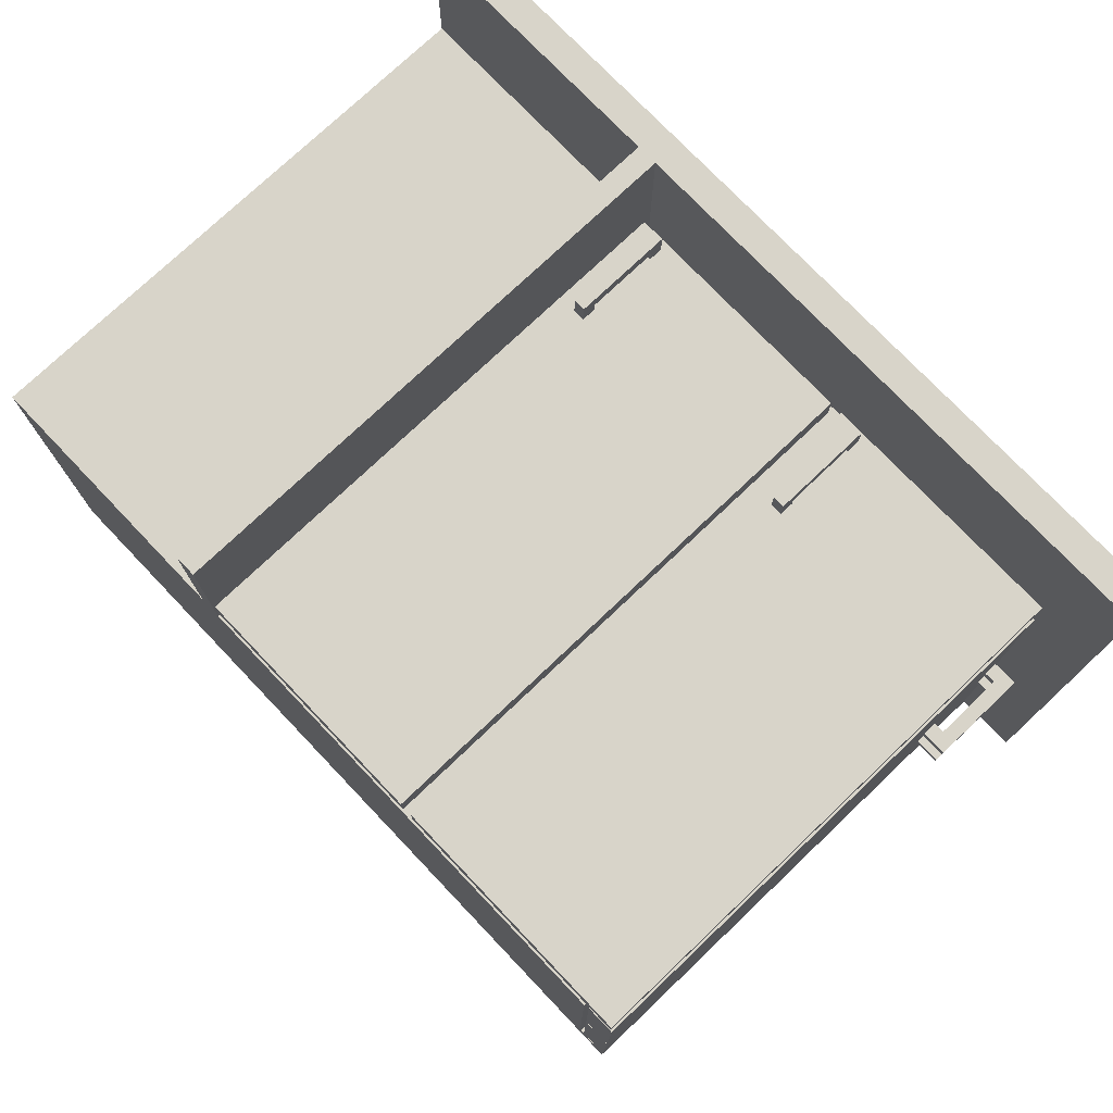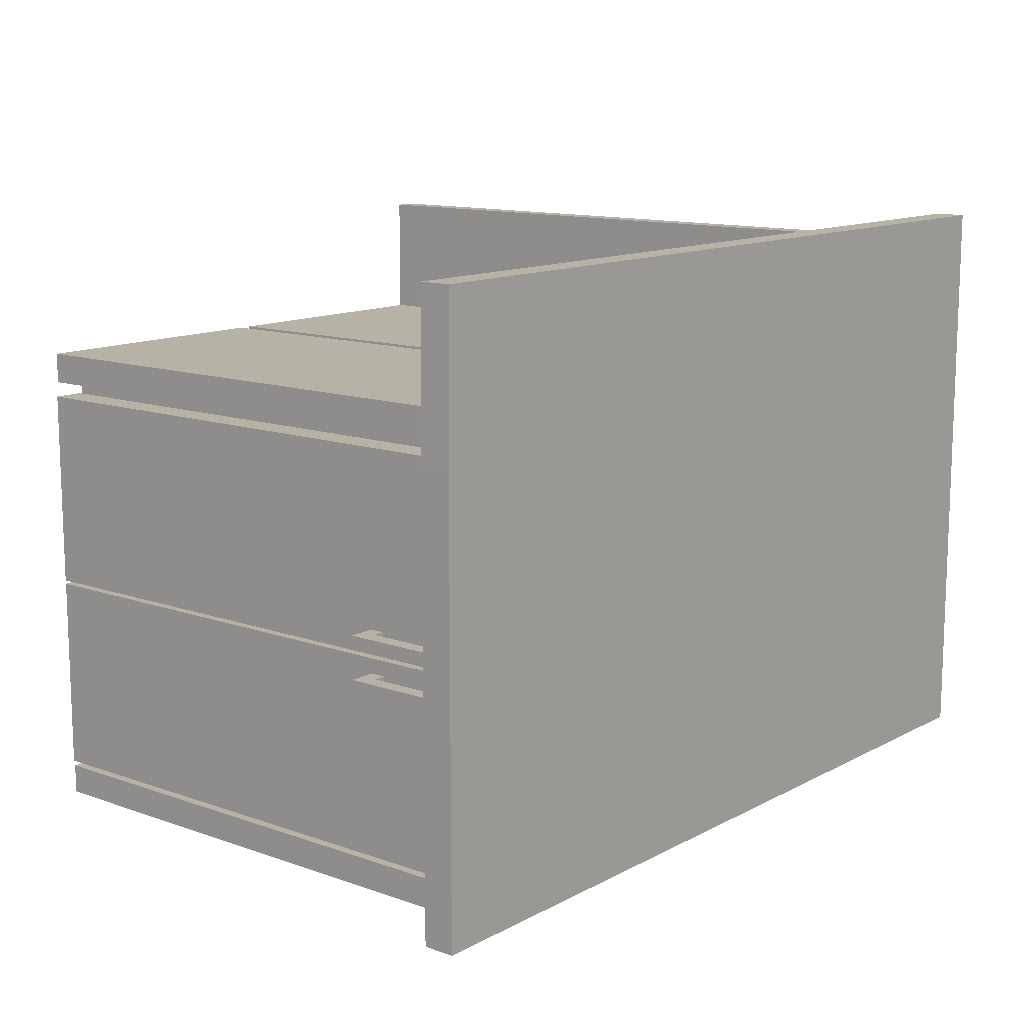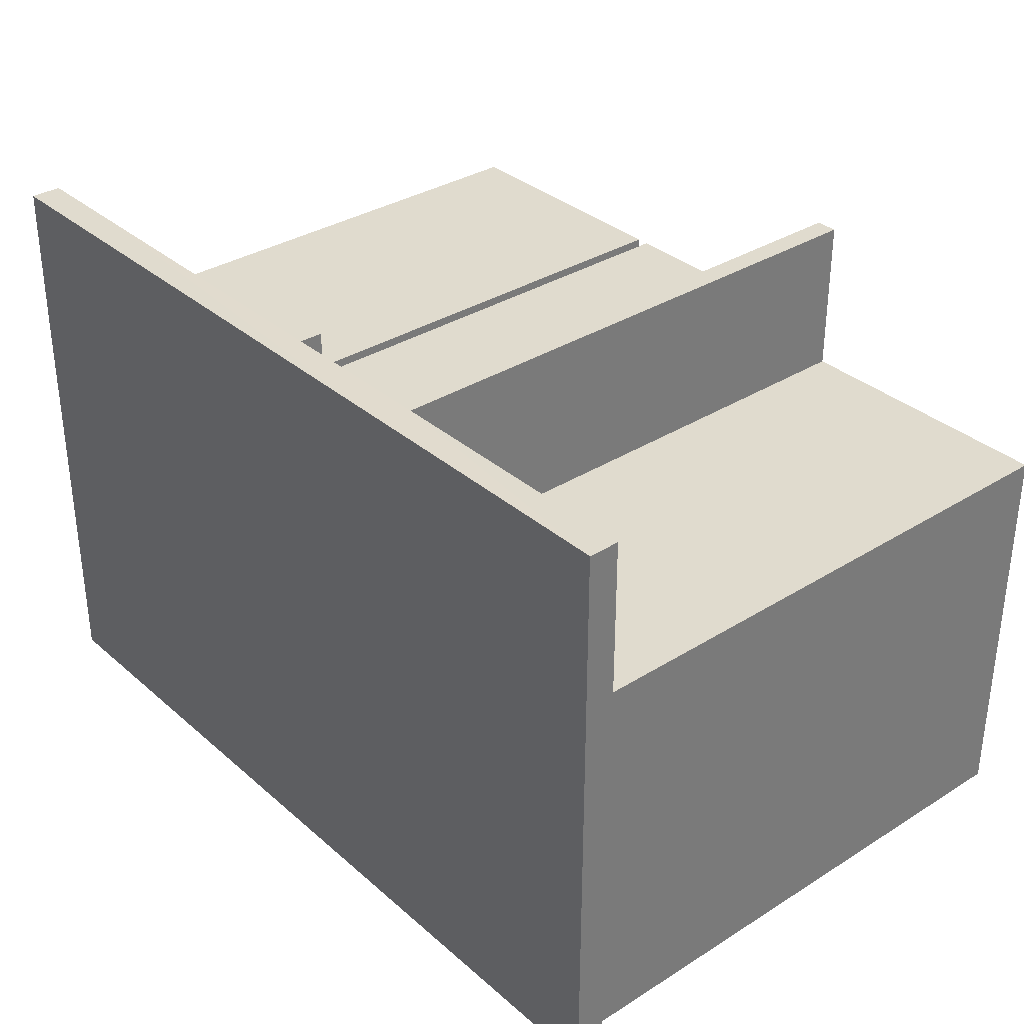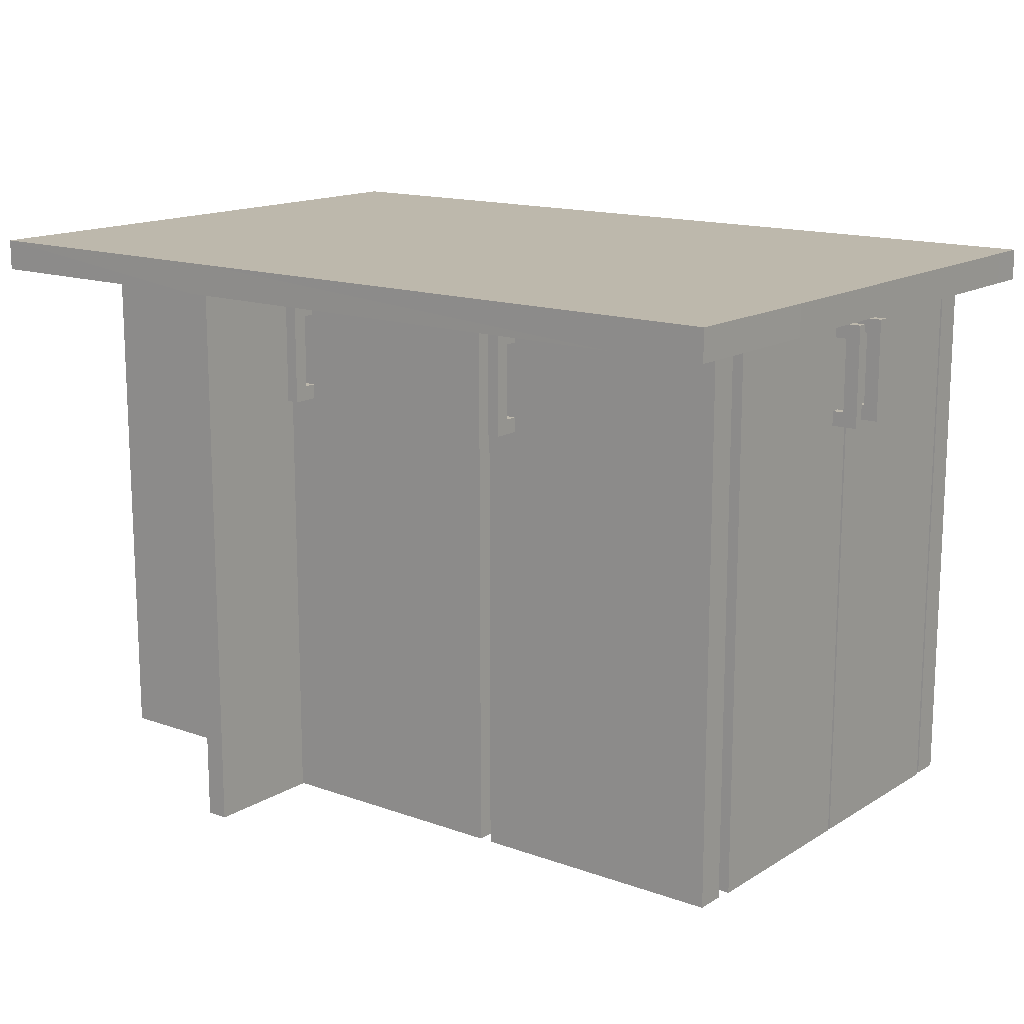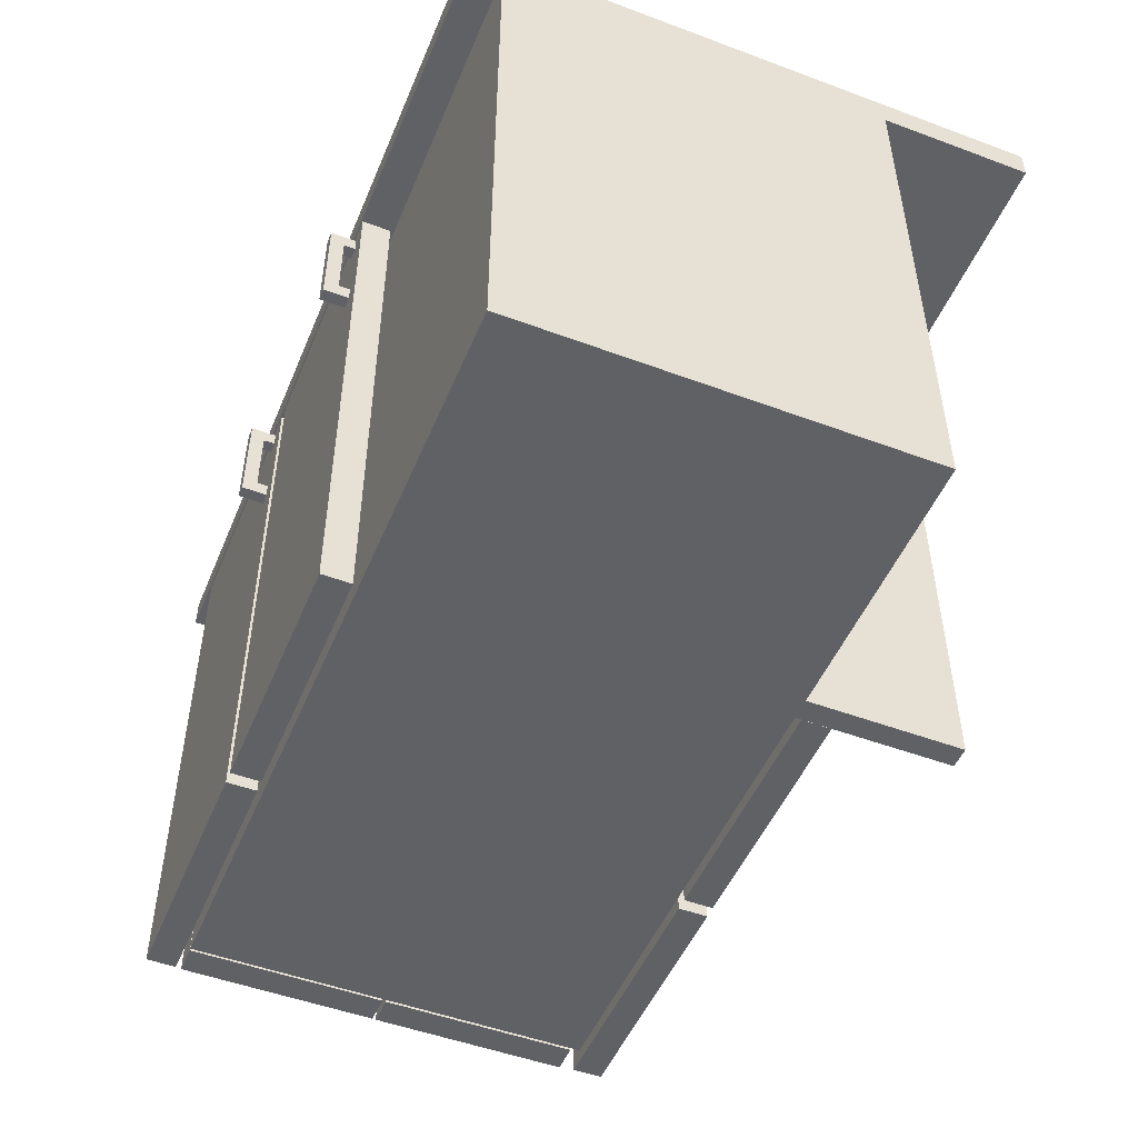
<metadata>
{"format":"obj","ext":"obj","renderer":"f3d","projection":"perspective","resolution":1024,"background":"white","views":[{"elev":75.4,"azim":46.4,"up":"+Z"},{"elev":12.5,"azim":129.4,"up":"+Z"},{"elev":33.7,"azim":-130.5,"up":"+Z"},{"elev":14.8,"azim":37.7,"up":"+Y"},{"elev":-50.0,"azim":-112.3,"up":"+Y"}]}
</metadata>
<code>
o Cube_Cube_Piano
v -5.991 -2.403 -8.432
v -2.637 -2.403 -8.432
v -2.637 -2.403 -11.17
v -5.991 -2.403 -11.17
v -1.976 -2.403 -8.432
v -1.976 -2.403 -11.17
v -2.637 -2.614 -11.17
v -1.976 -2.614 -11.17
v -2.637 -2.614 -8.432
v -1.976 -2.614 -8.432
v -2.637 -2.403 -11.4
v -5.991 -2.403 -11.4
v -5.991 -2.614 -11.17
v -5.991 -2.614 -11.4
v -2.637 -2.614 -11.4
v -5.991 -2.403 -7.367
v -2.637 -2.403 -7.367
v -5.991 -2.614 -8.432
v -2.637 -2.614 -7.367
v -5.991 -2.614 -7.366
v -1.986 -2.614 -7.367
v -1.986 -2.403 -7.367
v -1.976 -2.403 -11.4
v -1.976 -2.614 -11.4
v -6.139 -2.403 -8.432
v -6.139 -2.403 -7.367
v -6.139 -2.614 -7.366
v -6.139 -2.614 -8.432
v -6.139 -2.614 -11.17
v -6.139 -2.614 -11.4
v -6.139 -2.403 -11.4
v -6.139 -2.403 -11.17
v -8.004 -2.403 -11.17
v -8.004 -2.403 -8.432
v -8.004 -2.403 -11.4
v -8.004 -2.614 -11.4
v -8.004 -2.614 -11.17
v -8.004 -2.614 -7.367
v -8.004 -2.614 -8.432
v -8.004 -2.403 -7.367
f 2 3 4
f 2 5 6
f 3 6 8
f 9 10 5
f 7 8 10
f 8 6 5
f 3 11 12
f 13 14 15
f 14 12 11
f 1 16 17
f 18 9 19
f 19 17 16
f 9 10 21
f 19 21 22
f 2 17 22
f 5 22 21
f 11 3 6
f 11 23 24
f 15 24 8
f 8 24 23
f 1 25 26
f 20 16 26
f 20 27 28
f 13 29 30
f 14 30 31
f 12 31 32
f 4 32 25
f 32 33 34
f 31 35 33
f 30 36 35
f 29 37 36
f 28 27 38
f 27 26 40
f 25 34 40
f 39 34 33
f 33 35 36
f 39 38 40
f 1 2 4
f 3 2 6
f 7 3 8
f 2 9 5
f 9 7 10
f 10 8 5
f 4 3 12
f 7 13 15
f 15 14 11
f 2 1 17
f 20 18 19
f 20 19 16
f 19 9 21
f 17 19 22
f 5 2 22
f 10 5 21
f 23 11 6
f 15 11 24
f 7 15 8
f 6 8 23
f 16 1 26
f 27 20 26
f 18 20 28
f 14 13 30
f 12 14 31
f 4 12 32
f 1 4 25
f 25 32 34
f 32 31 33
f 31 30 35
f 30 29 36
f 39 28 38
f 38 27 40
f 26 25 40
f 37 39 33
f 37 33 36
f 34 39 40
o Cube_Cube_Wood_Cherry
v -5.991 -6.419 -11.17
v -2.637 -6.419 -11.17
v -2.637 -6.419 -8.432
v -5.991 -6.419 -8.432
v -5.981 -2.678 -8.182
v -4.269 -2.678 -8.182
v -4.269 -2.678 -8.382
v -5.981 -2.678 -8.382
v -5.981 -6.408 -8.182
v -4.269 -6.408 -8.182
v -5.981 -6.408 -8.382
v -4.269 -6.408 -8.382
v -4.183 -6.408 -8.182
v -4.183 -2.678 -8.182
v -4.183 -2.678 -8.382
v -4.183 -6.408 -8.382
v -2.419 -2.678 -8.382
v -2.419 -2.678 -8.182
v -2.419 -6.408 -8.182
v -2.419 -6.408 -8.382
v -2.407 -2.678 -9.834
v -2.407 -2.678 -11.16
v -2.607 -2.678 -11.16
v -2.607 -2.678 -9.834
v -2.407 -6.408 -9.834
v -2.407 -6.408 -11.16
v -2.607 -6.408 -9.834
v -2.607 -6.408 -11.16
v -2.406 -6.408 -9.81
v -2.606 -6.408 -9.81
v -2.606 -2.678 -9.81
v -2.406 -2.678 -9.81
v -2.606 -2.678 -8.483
v -2.606 -6.408 -8.483
v -2.406 -6.408 -8.483
v -2.406 -2.678 -8.483
v -4.178 -2.669 -11.4
v -4.178 -2.669 -11.2
v -2.415 -2.669 -11.2
v -2.415 -2.669 -11.4
v -4.178 -6.408 -11.4
v -2.415 -6.408 -11.4
v -4.178 -6.408 -11.2
v -2.415 -6.408 -11.2
v -5.973 -6.408 -11.4
v -5.973 -6.408 -11.2
v -5.973 -2.669 -11.2
v -5.973 -2.669 -11.4
v -4.263 -2.669 -11.2
v -4.263 -6.408 -11.2
v -4.263 -6.408 -11.4
v -4.263 -2.669 -11.4
v -6.139 -6.419 -8.432
v -6.139 -6.419 -11.17
v -8.004 -6.419 -8.432
v -8.004 -6.419 -11.17
v -6.139 -2.614 -11.17
v -8.004 -2.614 -11.17
v -6.139 -2.614 -8.432
v -8.004 -2.614 -8.432
v -5.991 -2.614 -8.432
v -5.991 -2.614 -7.366
v -5.991 -6.419 -7.365
v -6.139 -2.614 -7.366
v -6.139 -6.419 -7.365
f 42 43 44
f 46 47 48
f 50 46 45
f 52 50 49
f 47 52 51
f 47 46 50
f 45 48 51
f 54 55 56
f 57 58 59
f 57 60 56
f 60 59 53
f 59 58 54
f 58 57 55
f 62 63 64
f 65 66 62
f 68 66 65
f 63 68 67
f 63 62 66
f 61 64 67
f 70 71 72
f 73 74 75
f 70 74 73
f 69 75 74
f 72 76 75
f 71 73 76
f 78 79 80
f 77 80 82
f 81 82 84
f 83 84 79
f 79 84 82
f 83 78 77
f 86 87 88
f 89 90 91
f 86 90 89
f 85 91 90
f 88 92 91
f 87 89 92
f 44 93 94
f 93 95 96
f 94 96 98
f 99 100 95
f 100 98 96
f 44 101 102
f 102 104 105
f 41 42 44
f 45 46 48
f 49 50 45
f 51 52 49
f 48 47 51
f 52 47 50
f 49 45 51
f 53 54 56
f 60 57 59
f 55 57 56
f 56 60 53
f 53 59 54
f 54 58 55
f 61 62 64
f 61 65 62
f 67 68 65
f 64 63 67
f 68 63 66
f 65 61 67
f 69 70 72
f 76 73 75
f 71 70 73
f 70 69 74
f 69 72 75
f 72 71 76
f 77 78 80
f 81 77 82
f 83 81 84
f 78 83 79
f 80 79 82
f 81 83 77
f 85 86 88
f 92 89 91
f 87 86 89
f 86 85 90
f 85 88 91
f 88 87 92
f 41 44 94
f 94 93 96
f 97 94 98
f 93 99 95
f 95 100 96
f 103 44 102
f 103 102 105
o Cube_Cube_Aluminum
v -5.769 -2.733 -8.203
v -5.769 -2.83 -8.203
v -5.853 -2.83 -8.203
v -5.853 -2.733 -8.203
v -5.853 -2.83 -8.103
v -5.853 -2.733 -8.103
v -5.769 -2.733 -8.103
v -5.769 -2.83 -8.103
v -5.769 -2.733 -8.003
v -5.769 -2.83 -8.003
v -5.853 -2.733 -8.003
v -5.853 -2.83 -8.003
v -5.769 -3.33 -8.003
v -5.769 -3.33 -8.103
v -5.853 -3.33 -8.003
v -5.853 -3.33 -8.103
v -5.853 -3.43 -8.103
v -5.853 -3.43 -8.003
v -5.769 -3.43 -8.003
v -5.769 -3.43 -8.103
v -5.769 -3.43 -8.203
v -5.769 -3.33 -8.203
v -5.853 -3.43 -8.203
v -5.853 -3.33 -8.203
v -2.637 -2.614 -11.17
v -2.637 -2.614 -8.432
v -2.637 -6.419 -8.432
v -2.637 -6.419 -11.17
v -5.991 -2.614 -11.17
v -5.991 -6.419 -11.17
v -5.991 -6.419 -8.432
v -5.991 -2.614 -8.432
v -3.972 -3.33 -8.203
v -3.972 -3.43 -8.203
v -4.055 -3.43 -8.203
v -4.055 -3.33 -8.203
v -3.972 -3.33 -8.103
v -4.055 -3.33 -8.103
v -4.055 -3.43 -8.103
v -3.972 -3.43 -8.103
v -3.972 -3.43 -8.003
v -4.055 -3.43 -8.003
v -3.972 -3.33 -8.003
v -4.055 -3.33 -8.003
v -3.972 -2.83 -8.103
v -4.055 -2.83 -8.103
v -4.055 -2.83 -8.003
v -3.972 -2.83 -8.003
v -3.972 -2.733 -8.003
v -4.055 -2.733 -8.003
v -4.055 -2.733 -8.103
v -3.972 -2.733 -8.103
v -3.972 -2.83 -8.203
v -4.055 -2.83 -8.203
v -3.972 -2.733 -8.203
v -4.055 -2.733 -8.203
v -2.428 -2.733 -9.998
v -2.428 -2.83 -9.998
v -2.428 -2.83 -9.934
v -2.428 -2.733 -9.934
v -2.328 -2.83 -9.934
v -2.328 -2.733 -9.934
v -2.328 -2.733 -9.998
v -2.328 -2.83 -9.998
v -2.228 -2.733 -9.998
v -2.228 -2.83 -9.998
v -2.228 -2.733 -9.934
v -2.228 -2.83 -9.934
v -2.228 -3.33 -9.998
v -2.328 -3.33 -9.998
v -2.228 -3.33 -9.934
v -2.328 -3.33 -9.934
v -2.328 -3.43 -9.934
v -2.228 -3.43 -9.934
v -2.228 -3.43 -9.998
v -2.328 -3.43 -9.998
v -2.428 -3.43 -9.998
v -2.428 -3.33 -9.998
v -2.428 -3.43 -9.934
v -2.428 -3.33 -9.934
v -2.427 -3.33 -9.646
v -2.427 -3.43 -9.646
v -2.427 -3.43 -9.711
v -2.427 -3.33 -9.711
v -2.327 -3.33 -9.646
v -2.327 -3.33 -9.711
v -2.327 -3.43 -9.711
v -2.327 -3.43 -9.646
v -2.227 -3.43 -9.646
v -2.227 -3.43 -9.711
v -2.227 -3.33 -9.646
v -2.227 -3.33 -9.711
v -2.327 -2.83 -9.646
v -2.327 -2.83 -9.711
v -2.227 -2.83 -9.711
v -2.227 -2.83 -9.646
v -2.227 -2.733 -9.646
v -2.227 -2.733 -9.711
v -2.327 -2.733 -9.711
v -2.327 -2.733 -9.646
v -2.427 -2.83 -9.646
v -2.427 -2.83 -9.711
v -2.427 -2.733 -9.646
v -2.427 -2.733 -9.711
v -3.967 -2.733 -11.38
v -3.967 -2.83 -11.38
v -4.05 -2.83 -11.38
v -4.05 -2.733 -11.38
v -4.05 -2.83 -11.48
v -4.05 -2.733 -11.48
v -3.967 -2.733 -11.48
v -3.967 -2.83 -11.48
v -3.967 -2.733 -11.58
v -3.967 -2.83 -11.58
v -4.05 -2.733 -11.58
v -4.05 -2.83 -11.58
v -3.967 -3.33 -11.58
v -3.967 -3.33 -11.48
v -4.05 -3.33 -11.58
v -4.05 -3.33 -11.48
v -4.05 -3.43 -11.48
v -4.05 -3.43 -11.58
v -3.967 -3.43 -11.58
v -3.967 -3.43 -11.48
v -3.967 -3.43 -11.38
v -3.967 -3.33 -11.38
v -4.05 -3.43 -11.38
v -4.05 -3.33 -11.38
v -5.762 -3.33 -11.38
v -5.762 -3.43 -11.38
v -5.845 -3.43 -11.38
v -5.845 -3.33 -11.38
v -5.762 -3.33 -11.48
v -5.845 -3.33 -11.48
v -5.845 -3.43 -11.48
v -5.762 -3.43 -11.48
v -5.762 -3.43 -11.58
v -5.845 -3.43 -11.58
v -5.762 -3.33 -11.58
v -5.845 -3.33 -11.58
v -5.762 -2.83 -11.48
v -5.845 -2.83 -11.48
v -5.845 -2.83 -11.58
v -5.762 -2.83 -11.58
v -5.762 -2.733 -11.58
v -5.845 -2.733 -11.58
v -5.845 -2.733 -11.48
v -5.762 -2.733 -11.48
v -5.762 -2.83 -11.38
v -5.845 -2.83 -11.38
v -5.762 -2.733 -11.38
v -5.845 -2.733 -11.38
v -6.139 -6.419 -11.17
v -6.139 -2.614 -11.17
v -6.139 -6.419 -8.432
v -5.991 -6.419 -7.365
v -6.139 -6.419 -7.365
v -6.139 -2.614 -8.432
v -6.139 -2.614 -7.366
f 107 108 109
f 110 111 109
f 106 109 111
f 112 113 107
f 113 110 108
f 112 114 115
f 116 114 112
f 117 116 111
f 116 117 115
f 118 119 113
f 120 118 115
f 110 121 120
f 119 121 110
f 122 123 120
f 123 124 118
f 118 124 125
f 124 123 122
f 126 127 119
f 128 126 125
f 129 128 122
f 127 129 121
f 126 128 129
f 130 131 132
f 130 133 135
f 132 131 137
f 139 140 141
f 138 141 143
f 141 140 144
f 140 139 145
f 139 138 142
f 146 147 144
f 148 146 145
f 147 146 148
f 144 147 149
f 142 143 151
f 151 143 149
f 149 148 153
f 148 142 150
f 155 152 153
f 152 155 156
f 155 154 157
f 157 154 153
f 150 151 159
f 157 150 158
f 160 161 156
f 151 156 161
f 158 159 161
f 163 164 165
f 166 167 165
f 162 165 167
f 168 169 163
f 169 166 164
f 170 171 169
f 172 170 168
f 173 172 167
f 172 173 171
f 174 175 169
f 176 174 171
f 177 176 173
f 169 175 177
f 178 179 176
f 179 180 174
f 180 181 175
f 180 179 178
f 182 183 175
f 184 182 181
f 185 184 178
f 183 185 177
f 182 184 185
f 187 188 189
f 186 189 191
f 189 188 192
f 188 187 193
f 187 186 190
f 194 195 192
f 194 193 190
f 195 194 196
f 192 195 197
f 190 191 199
f 191 197 200
f 200 197 196
f 196 190 198
f 203 200 201
f 200 203 204
f 203 202 205
f 202 201 198
f 198 199 207
f 205 198 206
f 208 209 204
f 199 204 209
f 206 207 209
f 211 212 213
f 214 215 213
f 210 213 215
f 216 217 211
f 217 214 212
f 218 219 217
f 220 218 216
f 221 220 215
f 220 221 219
f 219 222 223
f 224 222 219
f 225 224 221
f 223 225 214
f 226 227 224
f 227 228 222
f 228 229 223
f 228 227 226
f 230 231 223
f 232 230 229
f 233 232 226
f 231 233 225
f 230 232 233
f 235 236 237
f 234 237 239
f 237 236 240
f 236 235 241
f 235 234 238
f 242 243 240
f 242 241 238
f 243 242 244
f 240 243 245
f 238 239 247
f 239 245 248
f 245 244 249
f 249 244 238
f 251 248 249
f 248 251 252
f 251 250 253
f 250 249 246
f 246 247 255
f 253 246 254
f 256 257 252
f 247 252 257
f 254 255 257
f 135 258 259
f 136 261 262
f 260 262 264
f 106 107 109
f 108 110 109
f 112 106 111
f 106 112 107
f 107 113 108
f 113 112 115
f 111 116 112
f 110 117 111
f 114 116 115
f 115 118 113
f 117 120 115
f 117 110 120
f 113 119 110
f 121 122 120
f 120 123 118
f 119 118 125
f 125 124 122
f 125 126 119
f 122 128 125
f 121 129 122
f 119 127 121
f 127 126 129
f 133 130 132
f 134 130 135
f 136 132 137
f 138 139 141
f 142 138 143
f 143 141 144
f 144 140 145
f 145 139 142
f 145 146 144
f 142 148 145
f 149 147 148
f 143 144 149
f 150 142 151
f 152 151 149
f 152 149 153
f 153 148 150
f 154 155 153
f 151 152 156
f 156 155 157
f 150 157 153
f 158 150 159
f 160 157 158
f 157 160 156
f 159 151 161
f 160 158 161
f 162 163 165
f 164 166 165
f 168 162 167
f 162 168 163
f 163 169 164
f 168 170 169
f 167 172 168
f 166 173 167
f 170 172 171
f 171 174 169
f 173 176 171
f 166 177 173
f 166 169 177
f 177 178 176
f 176 179 174
f 174 180 175
f 181 180 178
f 181 182 175
f 178 184 181
f 177 185 178
f 175 183 177
f 183 182 185
f 186 187 189
f 190 186 191
f 191 189 192
f 192 188 193
f 193 187 190
f 193 194 192
f 196 194 190
f 197 195 196
f 191 192 197
f 198 190 199
f 199 191 200
f 201 200 196
f 201 196 198
f 202 203 201
f 199 200 204
f 204 203 205
f 205 202 198
f 206 198 207
f 208 205 206
f 205 208 204
f 207 199 209
f 208 206 209
f 210 211 213
f 212 214 213
f 216 210 215
f 210 216 211
f 211 217 212
f 216 218 217
f 215 220 216
f 214 221 215
f 218 220 219
f 217 219 223
f 221 224 219
f 214 225 221
f 217 223 214
f 225 226 224
f 224 227 222
f 222 228 223
f 229 228 226
f 229 230 223
f 226 232 229
f 225 233 226
f 223 231 225
f 231 230 233
f 234 235 237
f 238 234 239
f 239 237 240
f 240 236 241
f 241 235 238
f 241 242 240
f 244 242 238
f 245 243 244
f 239 240 245
f 246 238 247
f 247 239 248
f 248 245 249
f 246 249 238
f 250 251 249
f 247 248 252
f 252 251 253
f 253 250 246
f 254 246 255
f 256 253 254
f 253 256 252
f 255 247 257
f 256 254 257
f 134 135 259
f 260 136 262
f 263 260 264

</code>
